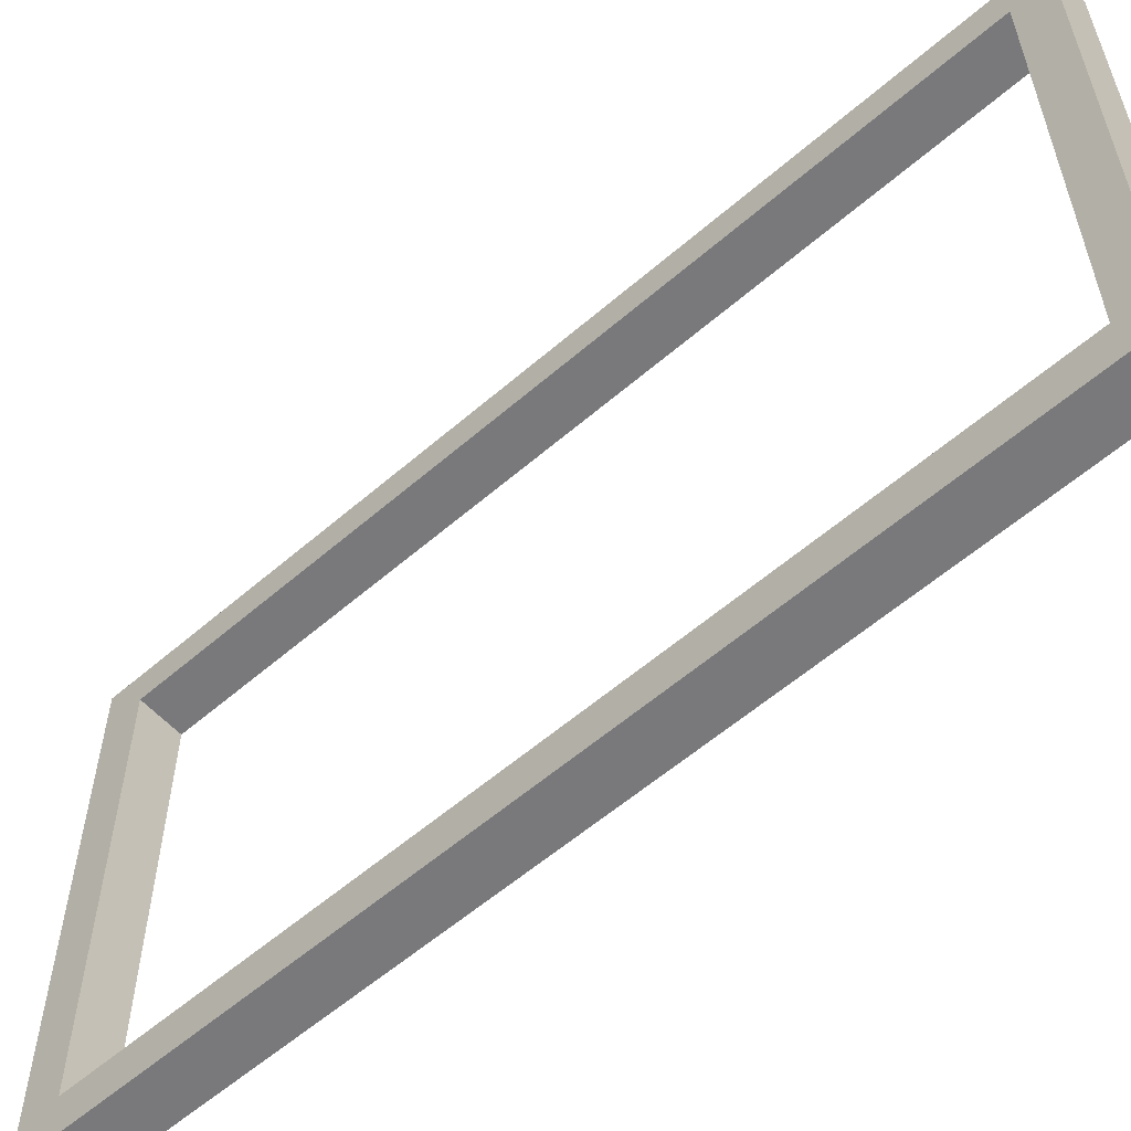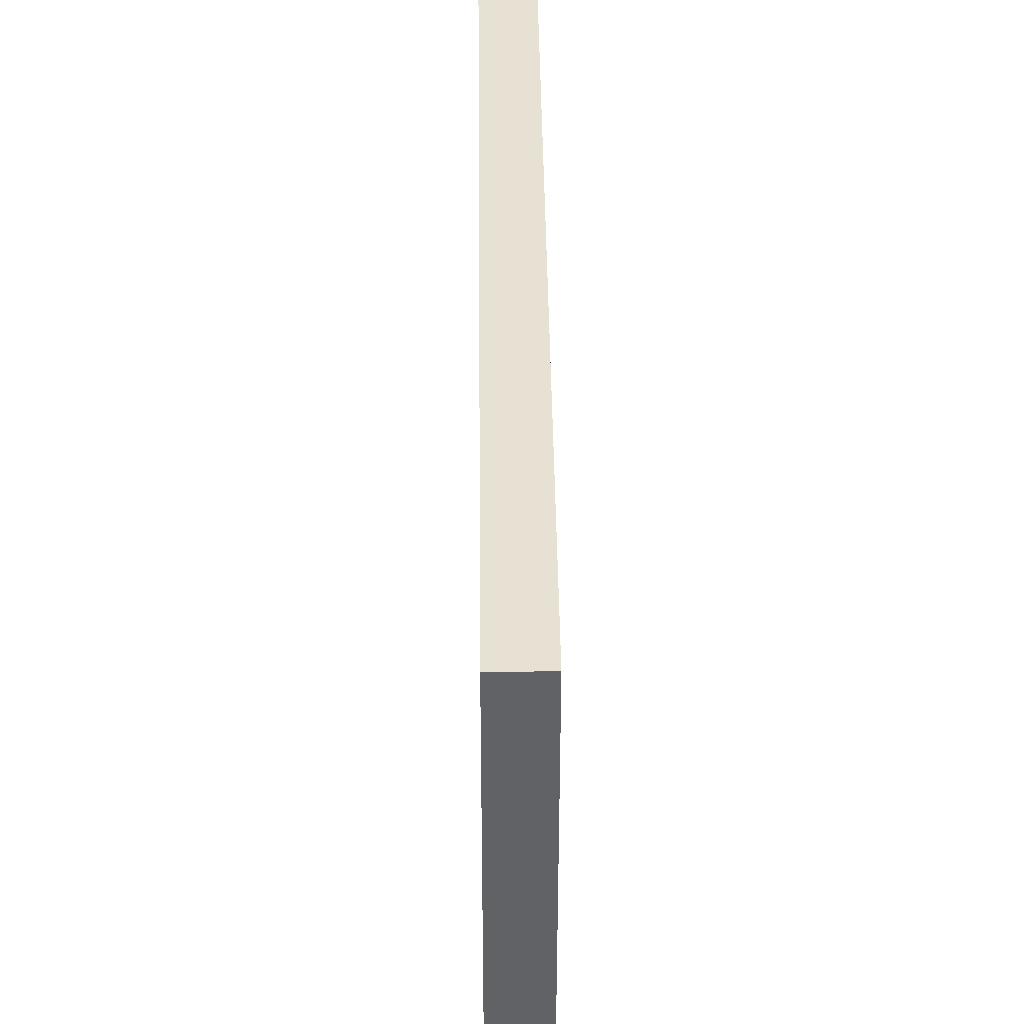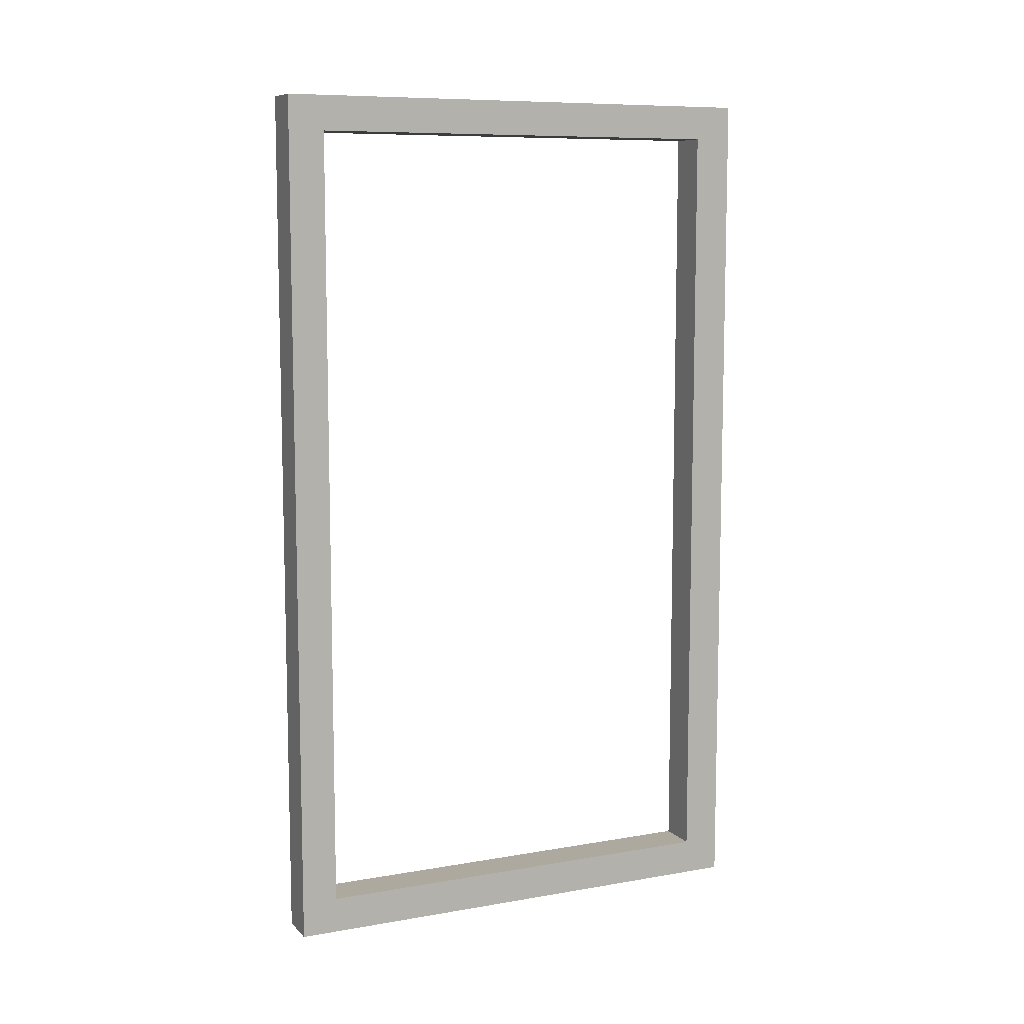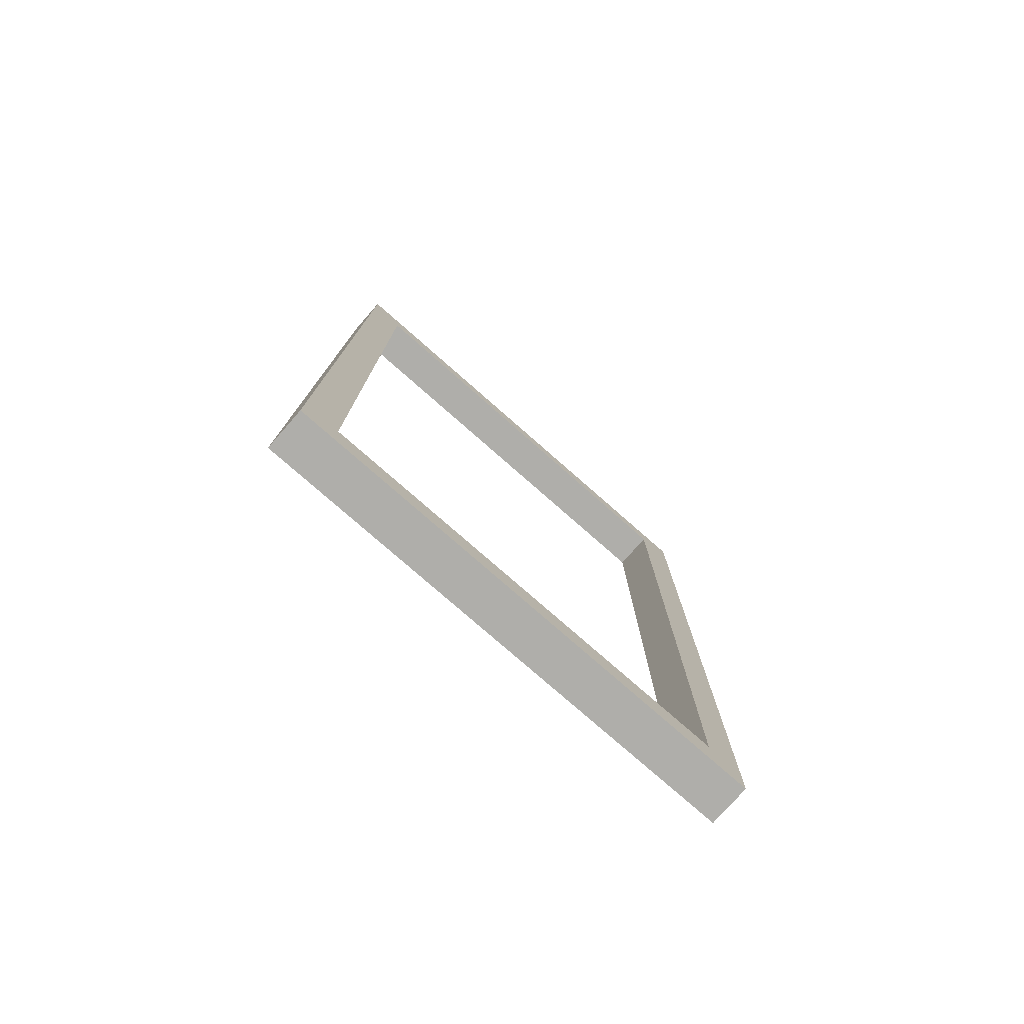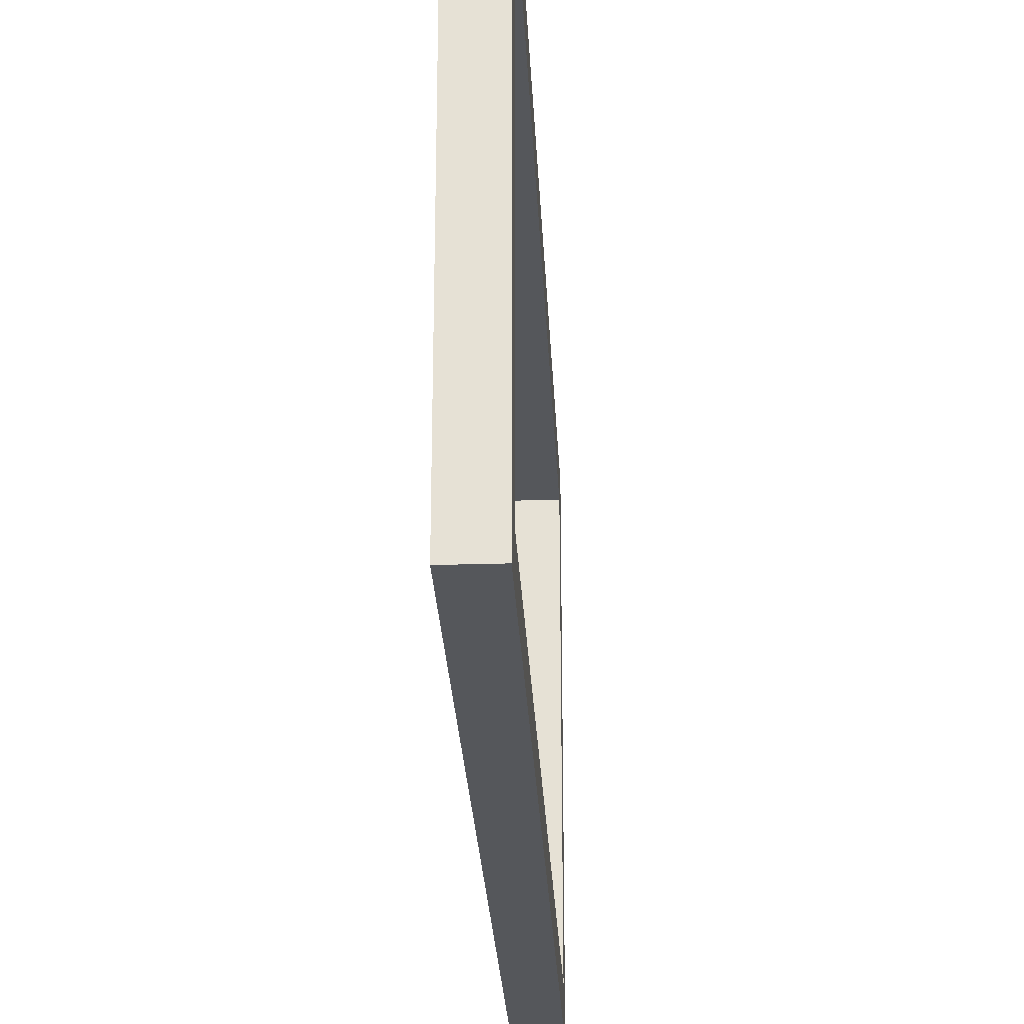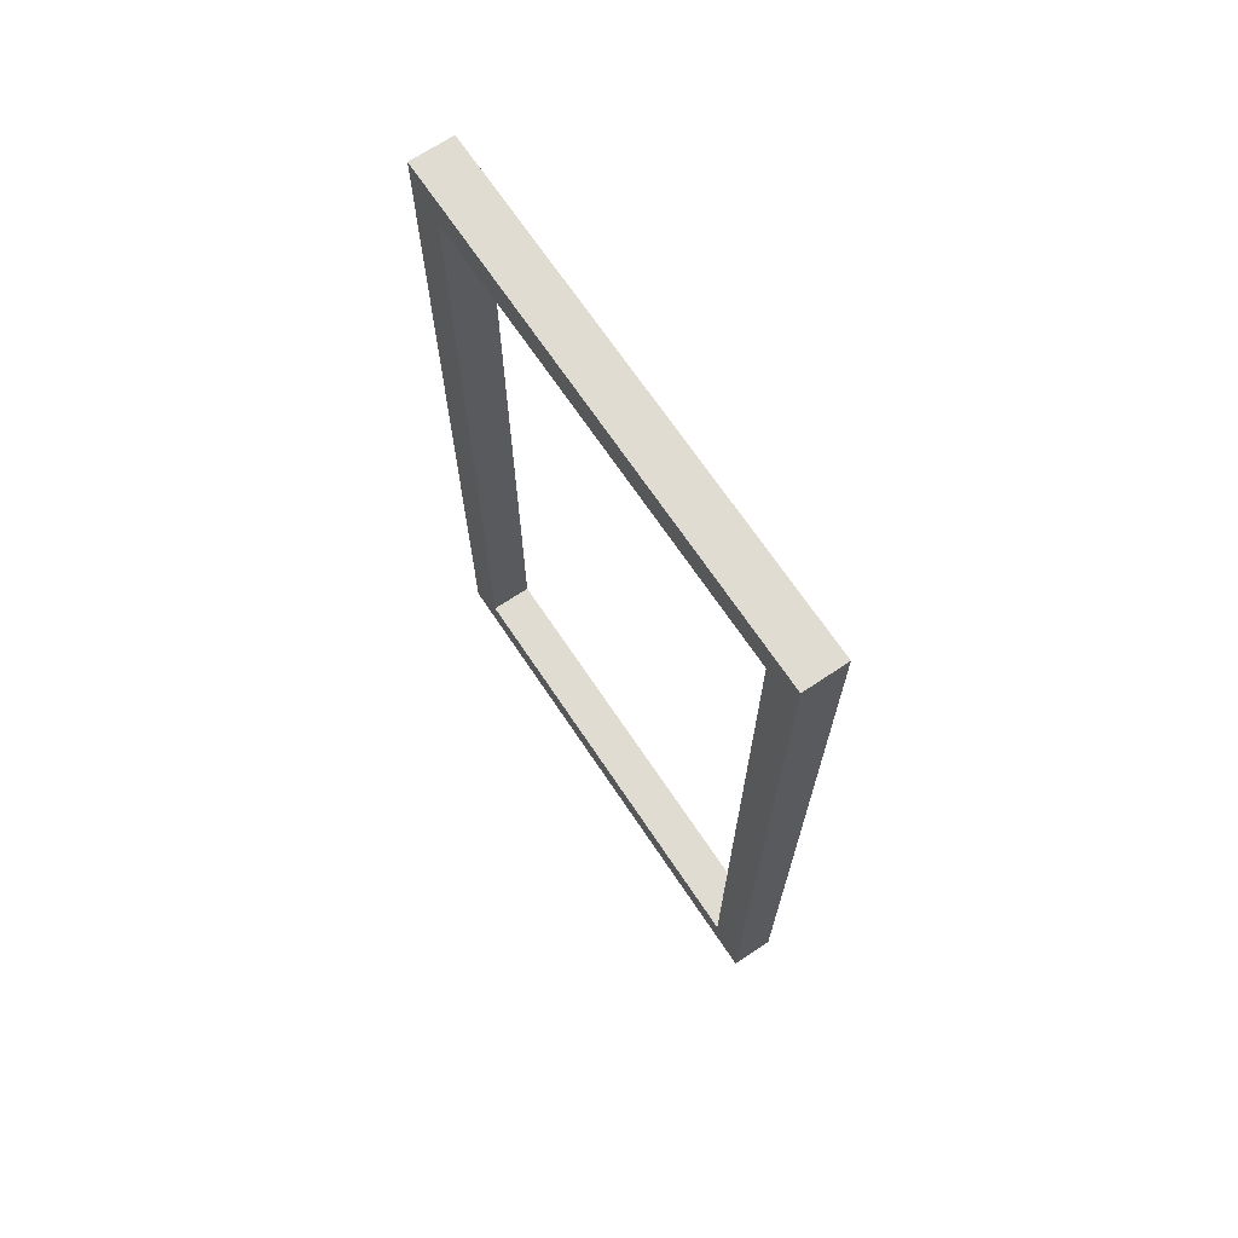
<metadata>
{"format":"obj","ext":"obj","renderer":"f3d","projection":"perspective","resolution":1024,"background":"white","views":[{"elev":-57.9,"azim":131.9,"up":"+Z"},{"elev":39.5,"azim":179.4,"up":"+Z"},{"elev":9.0,"azim":65.3,"up":"+Y"},{"elev":-77.6,"azim":48.7,"up":"+Y"},{"elev":-27.0,"azim":2.8,"up":"+Z"},{"elev":69.0,"azim":-33.8,"up":"+Y"}]}
</metadata>
<code>
o Frame.001
v -348.5 11.22 -8.855
v -348.5 -21.82 -8.855
v -346.7 11.22 -8.855
v -346.7 -21.82 -8.855
v -348.5 11.22 8.855
v -348.5 -21.82 8.855
v -346.7 11.22 8.855
v -346.7 -21.82 8.855
v -348.5 -21.82 -2.952
v -348.5 -21.82 2.952
v -346.7 11.22 -2.952
v -346.7 11.22 2.952
v -346.7 -21.82 2.952
v -346.7 -21.82 -2.952
v -348.5 11.22 2.952
v -348.5 11.22 -2.952
v -348.5 0.203 -8.855
v -348.5 -10.81 -8.855
v -346.7 -10.81 8.855
v -346.7 0.203 8.855
v -346.7 0.203 -8.855
v -346.7 -10.81 -8.855
v -348.5 0.203 8.855
v -348.5 -10.81 8.855
v -346.7 12.65 2.952
v -346.7 12.65 8.855
v -348.5 12.65 -8.855
v -346.7 12.65 -8.855
v -348.5 12.65 8.855
v -348.5 12.65 -2.952
v -346.7 12.65 -2.952
v -348.5 12.65 2.952
v -348.5 -21.82 10.36
v -346.7 -21.82 10.36
v -346.7 0.203 10.36
v -346.7 11.22 10.36
v -348.5 -10.81 10.36
v -348.5 11.22 10.36
v -346.7 -10.81 10.36
v -348.5 0.203 10.36
v -346.7 12.65 10.36
v -348.5 12.65 10.36
v -348.5 -10.81 -10.44
v -348.5 -21.82 -10.44
v -346.7 -10.81 -10.44
v -346.7 -21.82 -10.44
v -348.5 11.22 -10.44
v -346.7 11.22 -10.44
v -348.5 0.203 -10.44
v -346.7 0.203 -10.44
v -348.5 12.65 -10.44
v -346.7 12.65 -10.44
v -348.5 -23.32 8.855
v -346.7 -23.32 8.855
v -348.5 -23.32 2.952
v -346.7 -23.32 -2.952
v -346.7 -23.32 -8.855
v -348.5 -23.32 -8.855
v -348.5 -23.32 -2.952
v -346.7 -23.32 2.952
v -348.5 -23.32 10.36
v -346.7 -23.32 10.36
v -346.7 -23.32 -10.44
v -348.5 -23.32 -10.44
f 16 11 12 15
f 19 24 23 20
f 24 19 8 6
f 13 10 6 8
f 9 14 13 10
f 9 14 4 2
f 22 18 2 4
f 21 17 18 22
f 12 11 31 25
f 14 13 60 56
f 34 33 61 62
f 22 4 46 45
f 10 9 59 55
f 13 8 54 60
f 7 12 25 26
f 16 15 32 30
f 27 28 52 51
f 21 22 45 50
f 29 5 38 42
f 8 19 39 34
f 32 29 26 25
f 27 30 31 28
f 30 32 25 31
f 20 7 36 35
f 15 5 29 32
f 18 17 49 43
f 11 3 28 31
f 1 16 30 27
f 35 36 38 40
f 34 39 37 33
f 39 35 40 37
f 38 36 41 42
f 5 23 40 38
f 26 29 42 41
f 19 20 35 39
f 23 24 37 40
f 7 26 41 36
f 24 6 33 37
f 49 47 48 50
f 44 43 45 46
f 43 49 50 45
f 48 47 51 52
f 2 44 64 58
f 1 27 51 47
f 17 1 47 49
f 3 21 50 48
f 28 3 48 52
f 2 18 43 44
f 53 54 62 61
f 59 58 57 56
f 53 55 60 54
f 55 59 56 60
f 57 58 64 63
f 33 6 53 61
f 44 46 63 64
f 6 10 55 53
f 8 34 62 54
f 46 4 57 63
f 4 14 56 57
f 9 2 58 59
f 20 23 5 7
f 12 7 5 15
f 17 21 3 1
f 16 1 3 11

</code>
